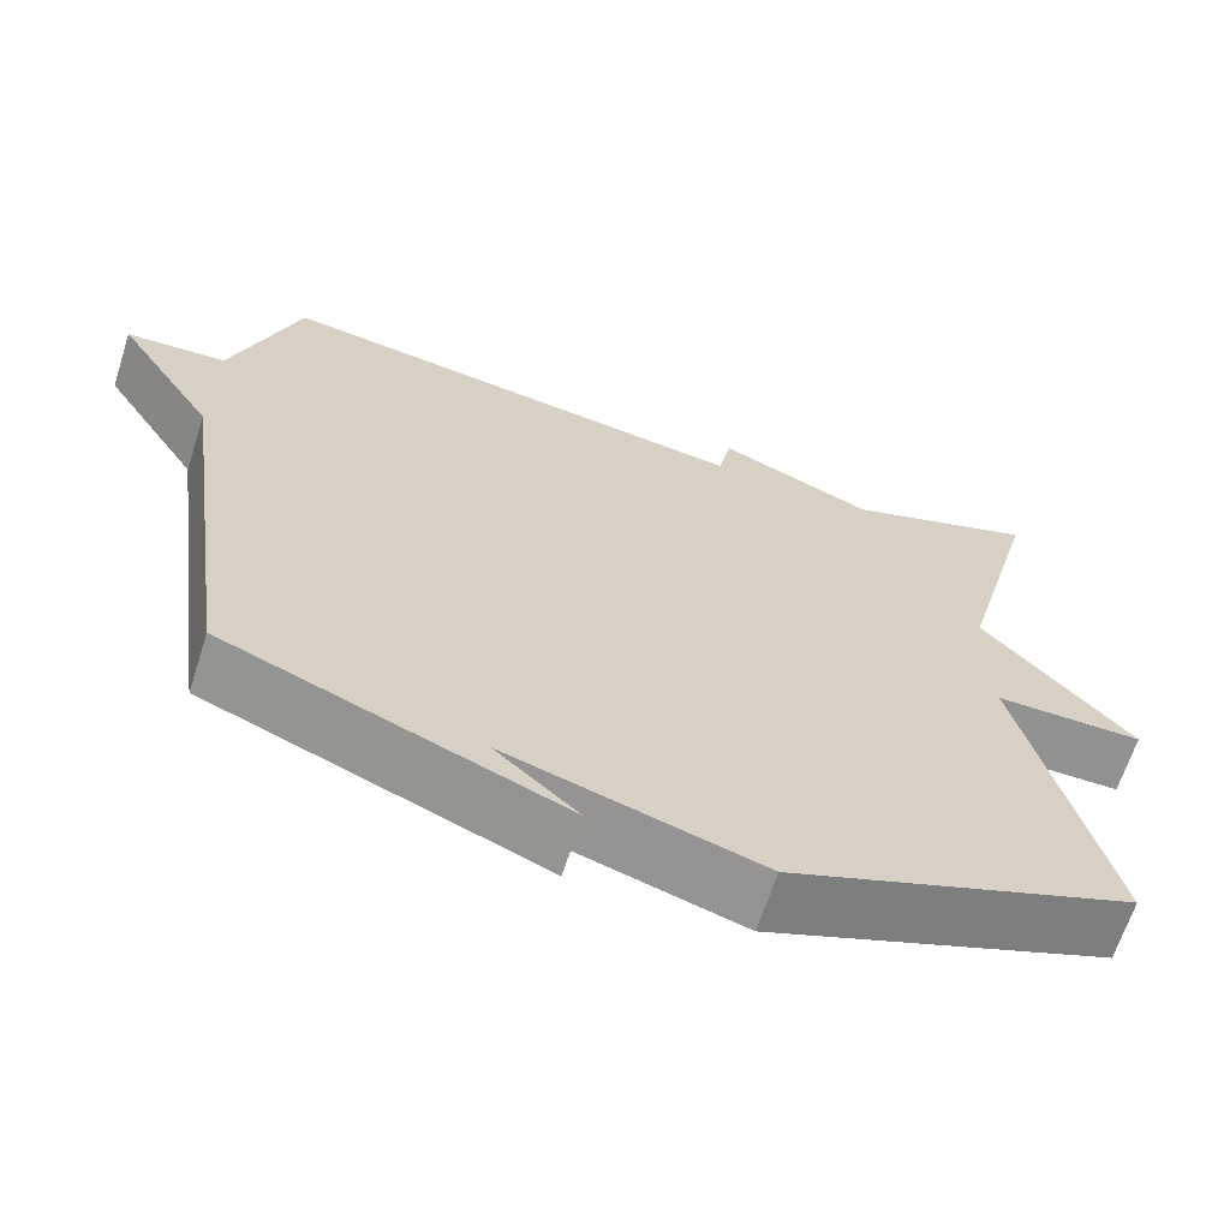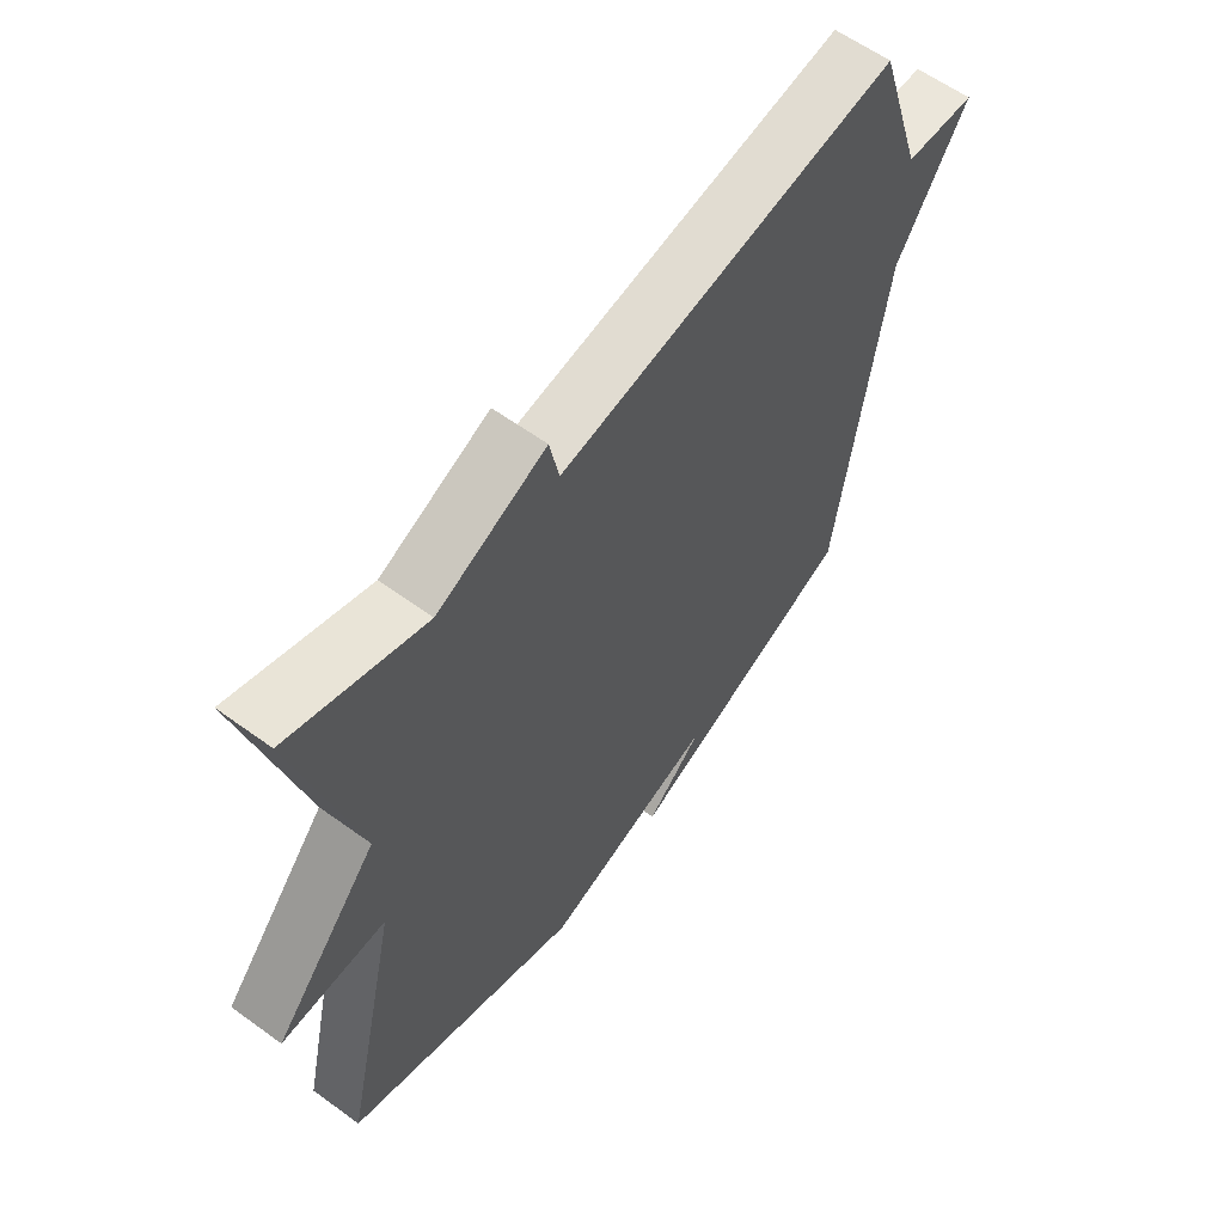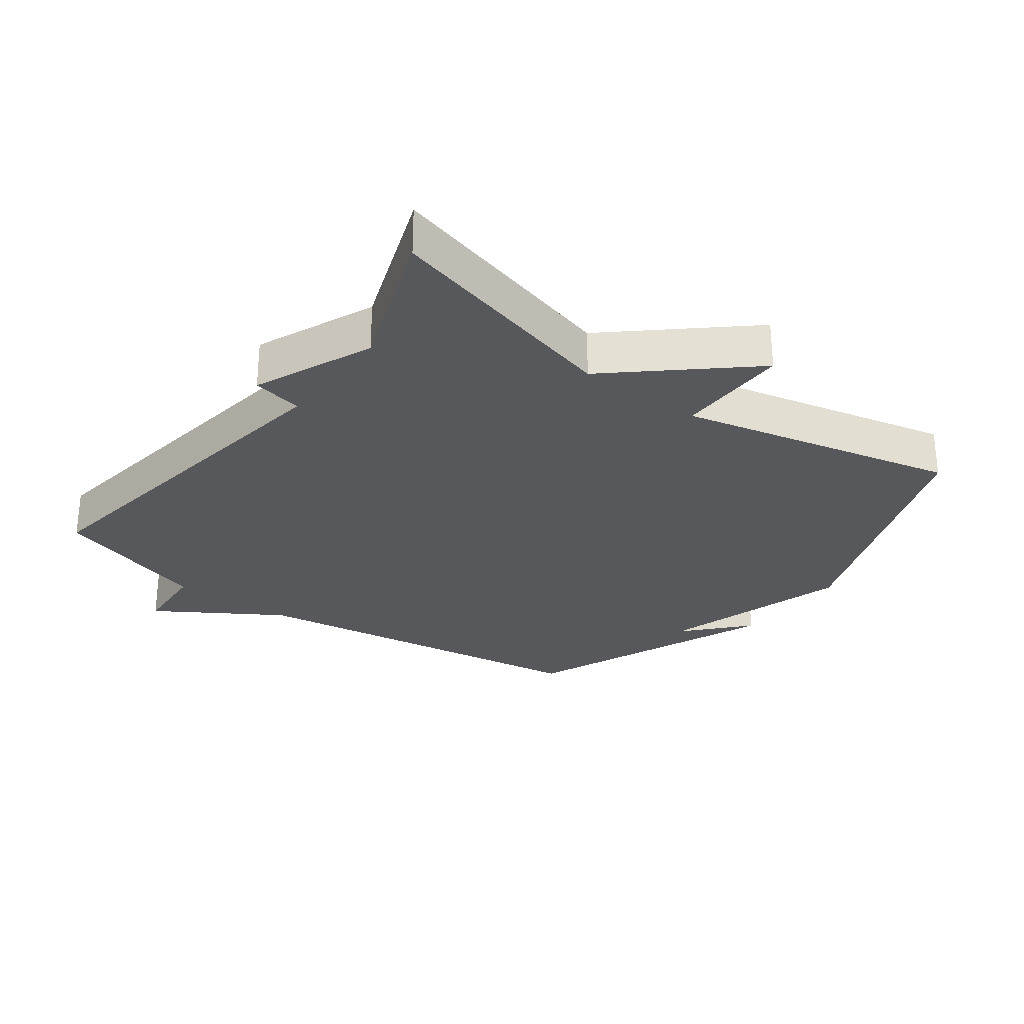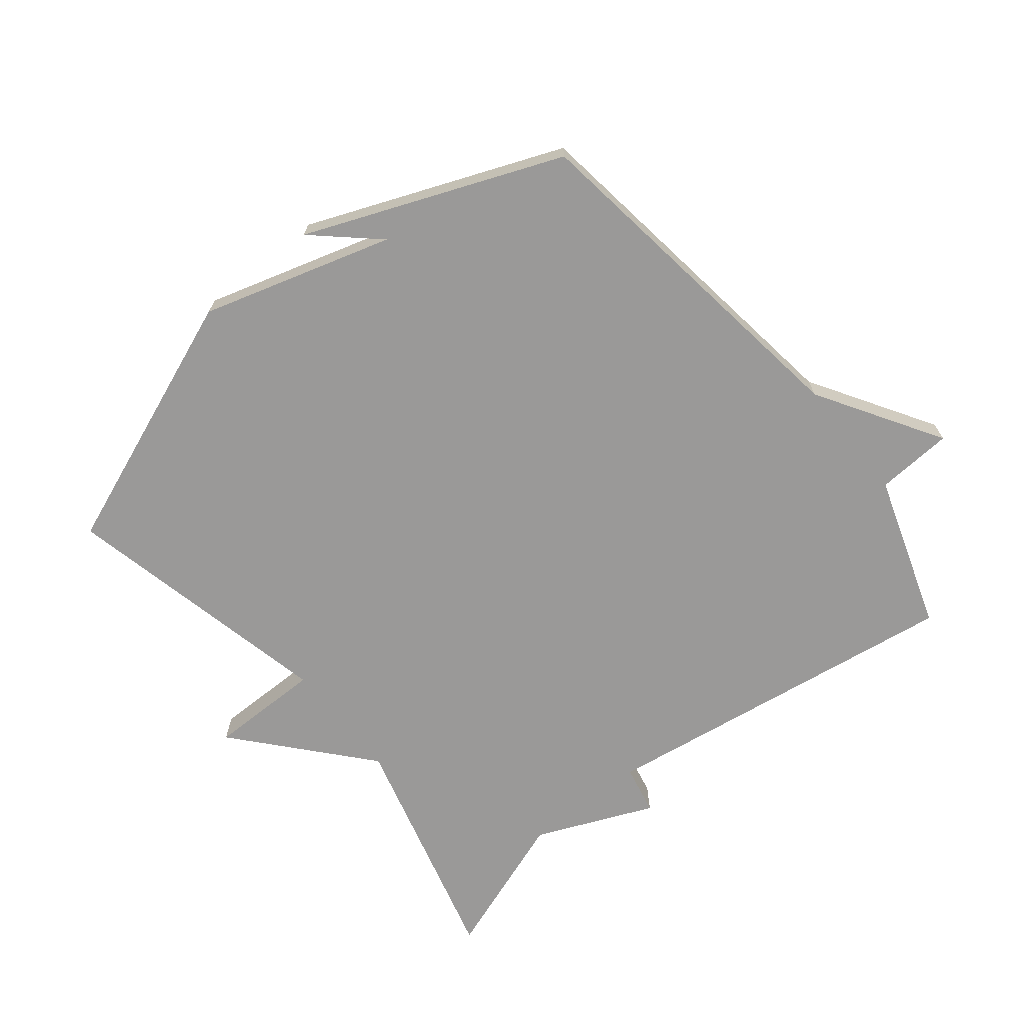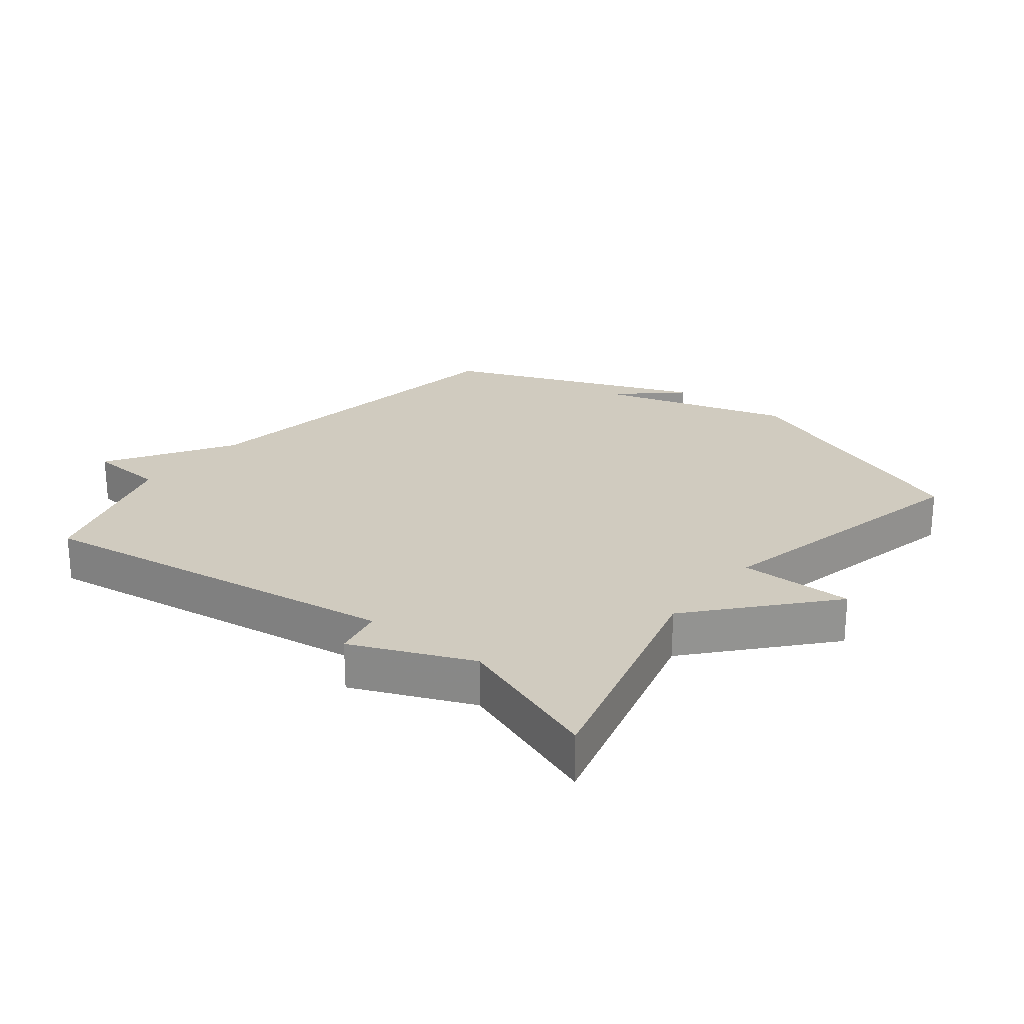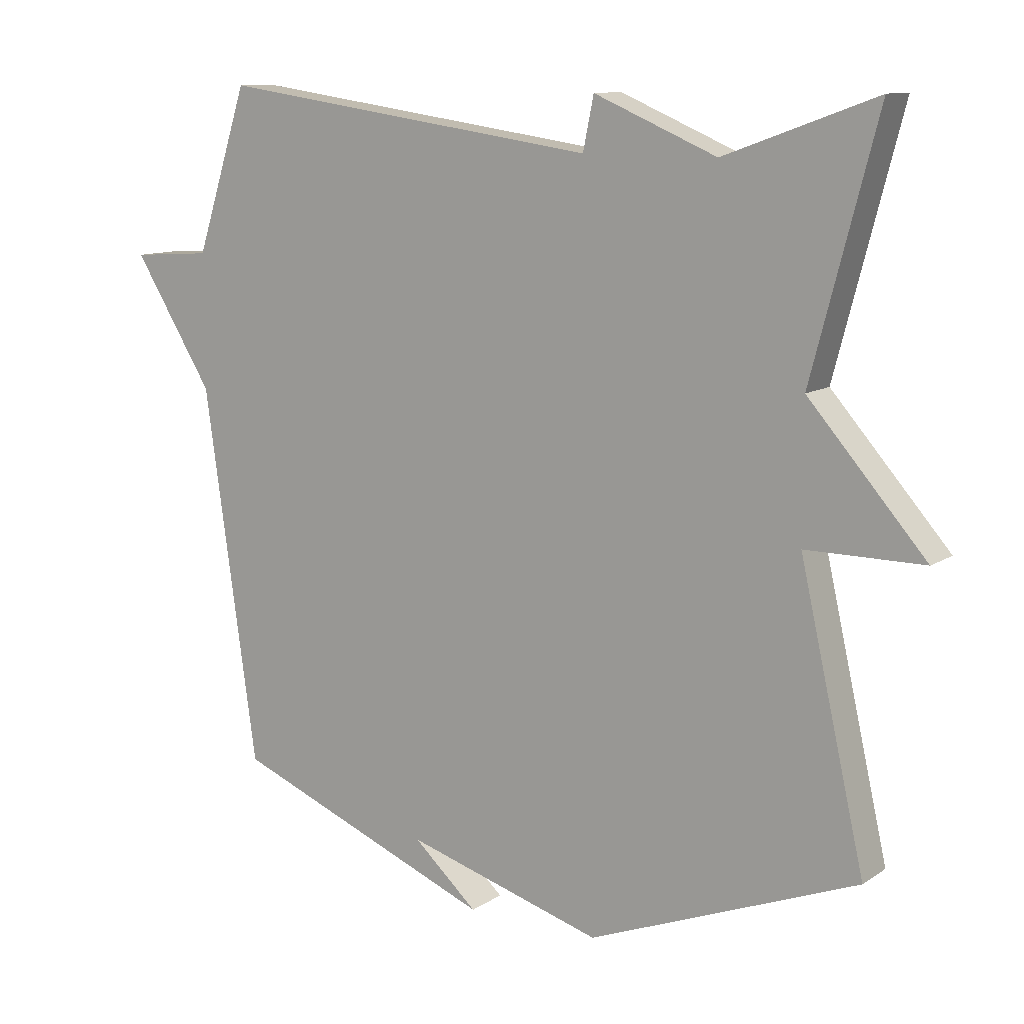
<metadata>
{"format":"obj","ext":"obj","renderer":"f3d","projection":"perspective","resolution":1024,"background":"white","views":[{"elev":-65.9,"azim":-18.0,"up":"+Z"},{"elev":60.4,"azim":126.6,"up":"+Z"},{"elev":-27.8,"azim":53.4,"up":"+Y"},{"elev":-69.1,"azim":-141.4,"up":"+Y"},{"elev":23.7,"azim":38.2,"up":"+Y"},{"elev":11.1,"azim":33.2,"up":"+Z"}]}
</metadata>
<code>
v 0.5 0.07 -0.5
v 0.096 0.07 -0.658
v -0.201 0.07 -0.571
v -0.104 0.07 -0.658
v -0.5 0.07 -0.5
v -0.579 0.07 0.057
v -0.699 0.07 0.249
v -0.579 0.07 0.257
v -0.5 0.07 0.5
v 0.073 0.07 0.418
v 0.089 0.07 0.496
v 0.273 0.07 0.418
v 0.5 0.07 0.5
v 0.402 0.07 0.128
v 0.578 0.07 -0.072
v 0.402 0.07 -0.072
v 0.5 0 -0.5
v 0.096 0 -0.658
v -0.201 0 -0.571
v -0.104 0 -0.658
v -0.5 0 -0.5
v -0.579 0 0.057
v -0.699 0 0.249
v -0.579 0 0.257
v -0.5 0 0.5
v 0.073 0 0.418
v 0.089 0 0.496
v 0.273 0 0.418
v 0.5 0 0.5
v 0.402 0 0.128
v 0.578 0 -0.072
v 0.402 0 -0.072
f 14 15 16
f 12 13 14
f 12 14 16
f 11 12 16
f 10 11 16
f 1 2 3
f 16 1 3
f 10 16 3
f 9 10 3
f 8 9 3
f 6 7 8
f 5 6 8 3
f 3 4 5
f 32 31 30
f 30 29 28
f 32 30 28
f 32 28 27
f 32 27 26
f 19 18 17
f 19 17 32
f 19 32 26
f 19 26 25
f 19 25 24
f 24 23 22
f 19 24 22 21
f 21 20 19
f 1 17 18 2
f 2 18 19 3
f 3 19 20 4
f 4 20 21 5
f 5 21 22 6
f 6 22 23 7
f 7 23 24 8
f 8 24 25 9
f 9 25 26 10
f 10 26 27 11
f 11 27 28 12
f 12 28 29 13
f 13 29 30 14
f 14 30 31 15
f 15 31 32 16
f 16 32 17 1

</code>
